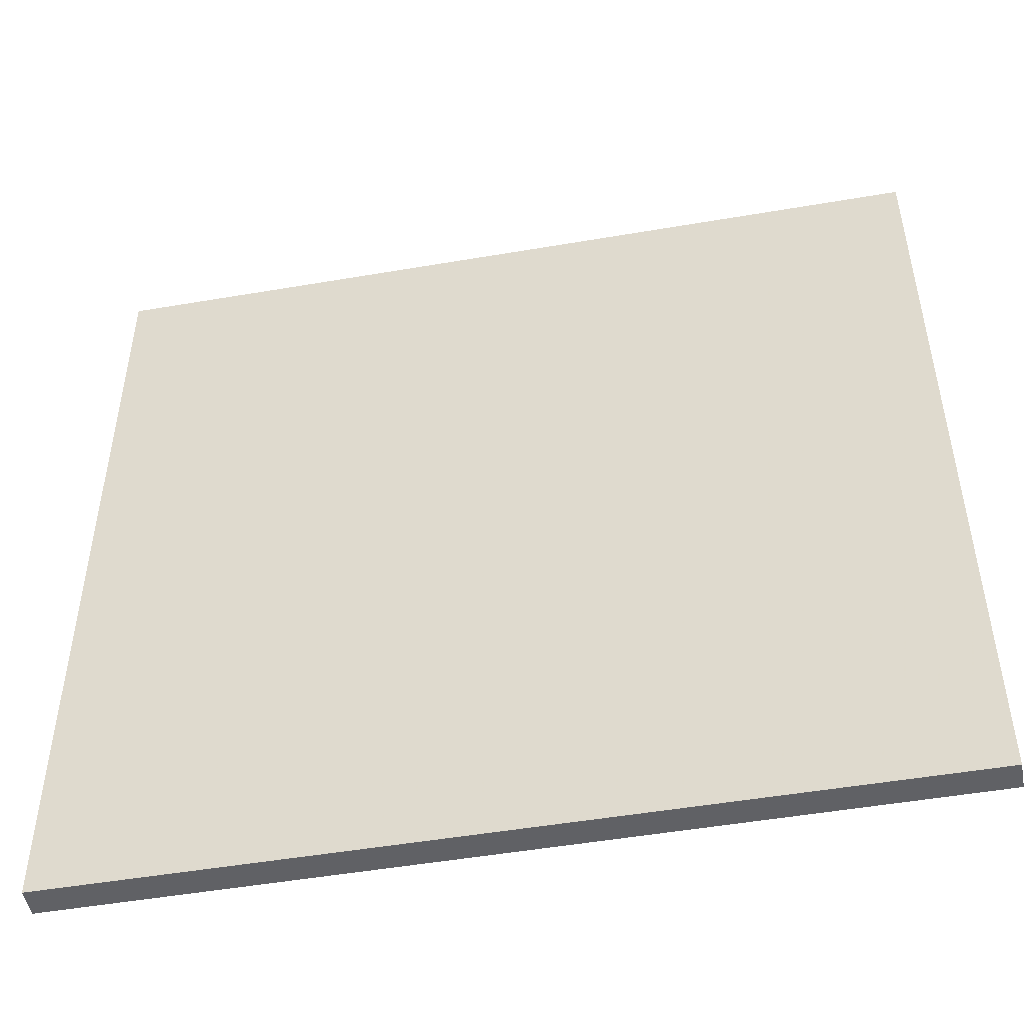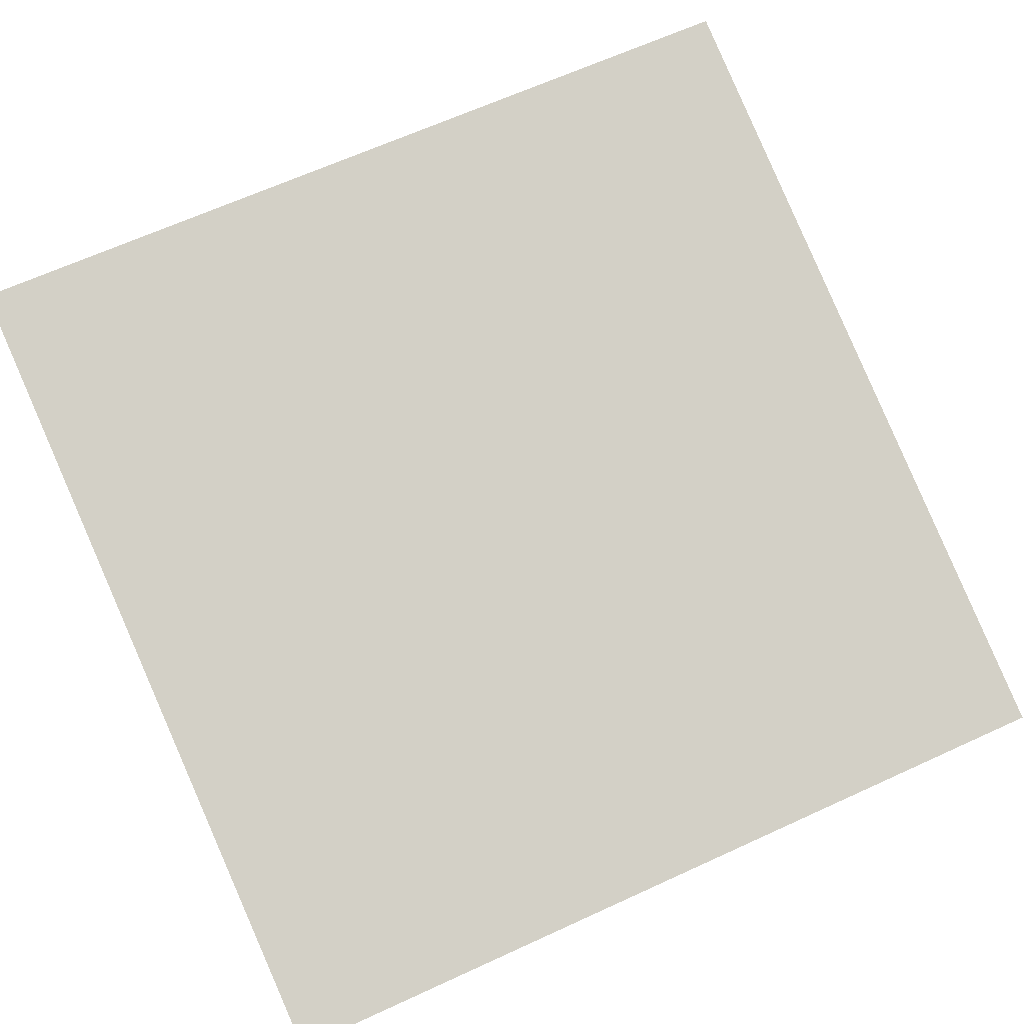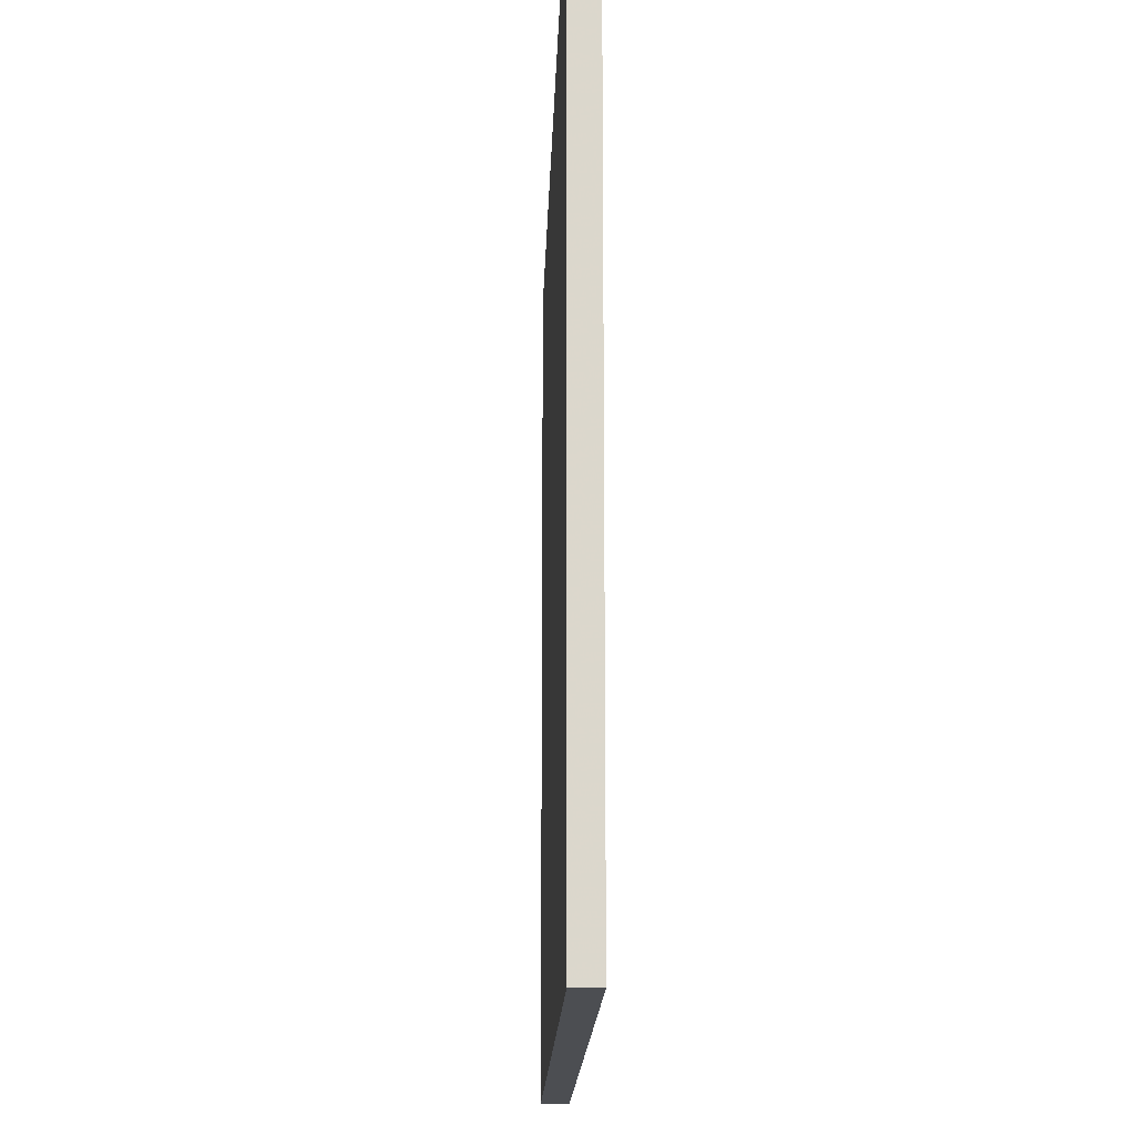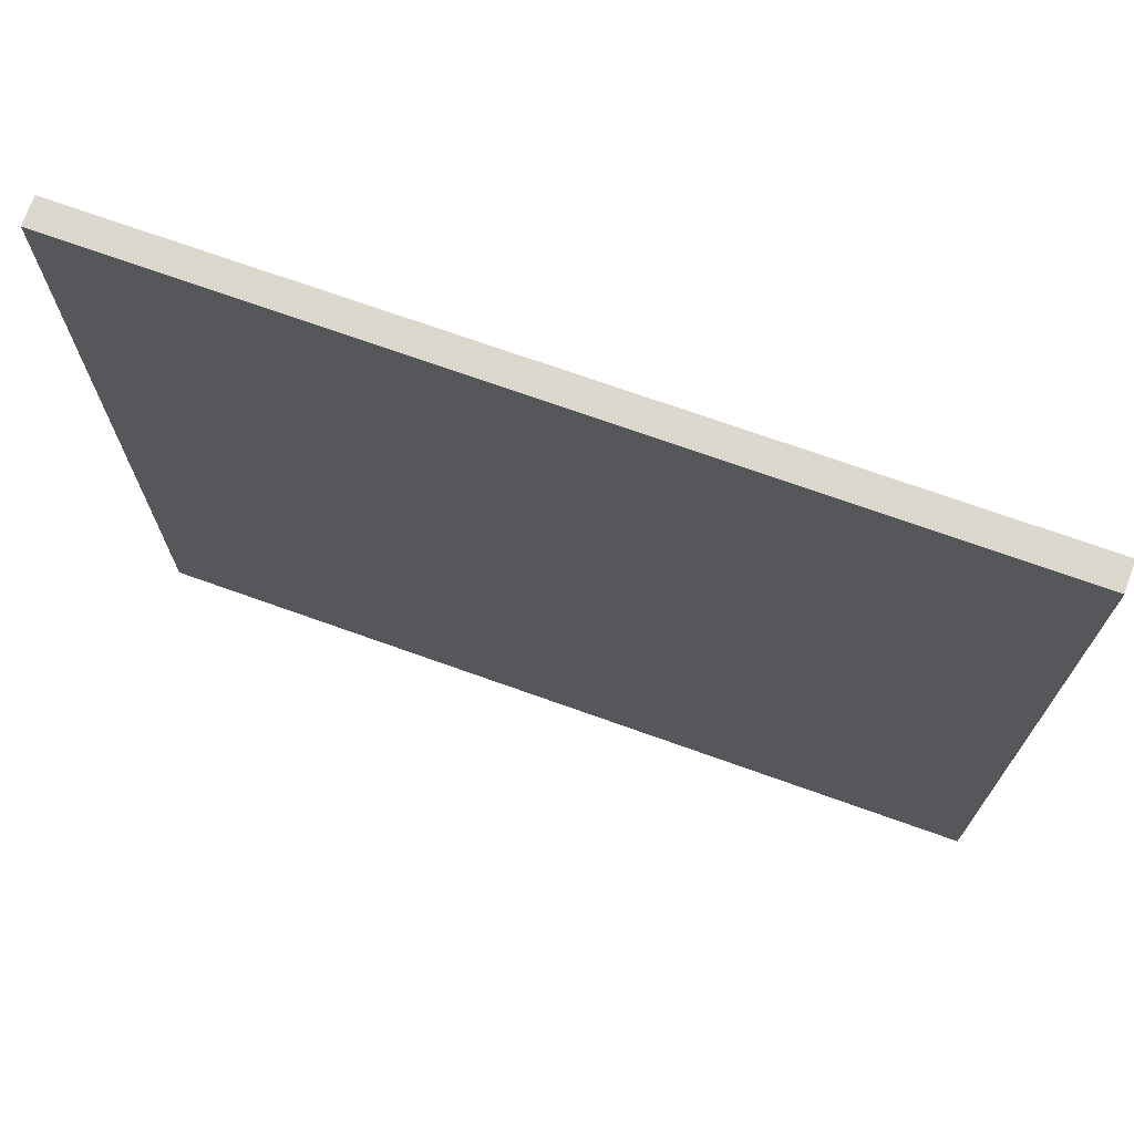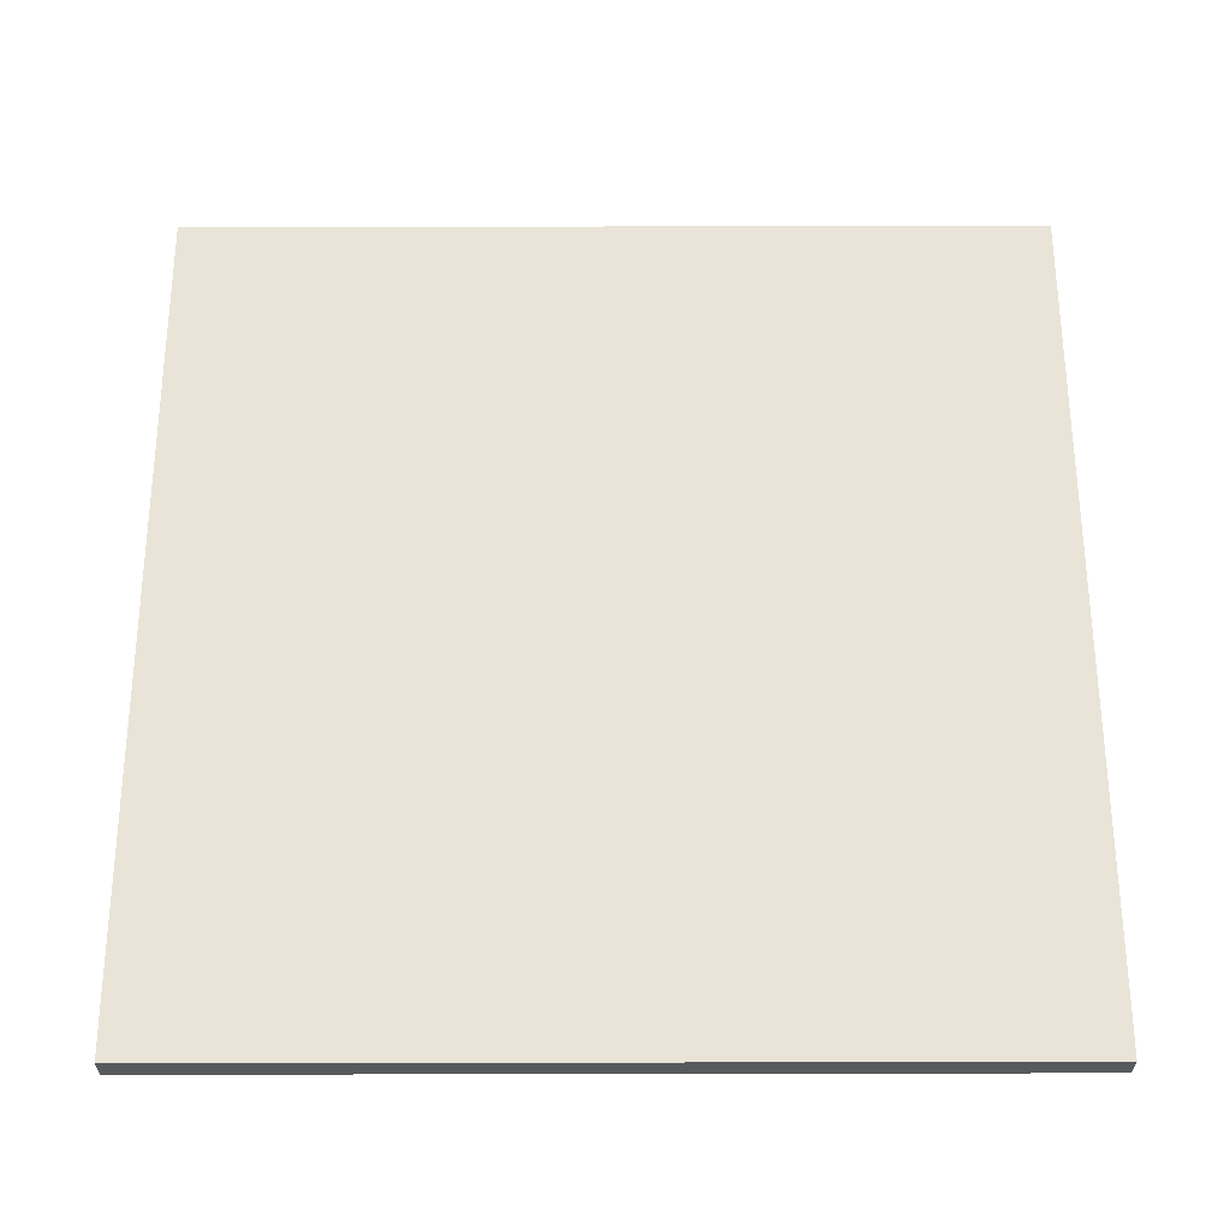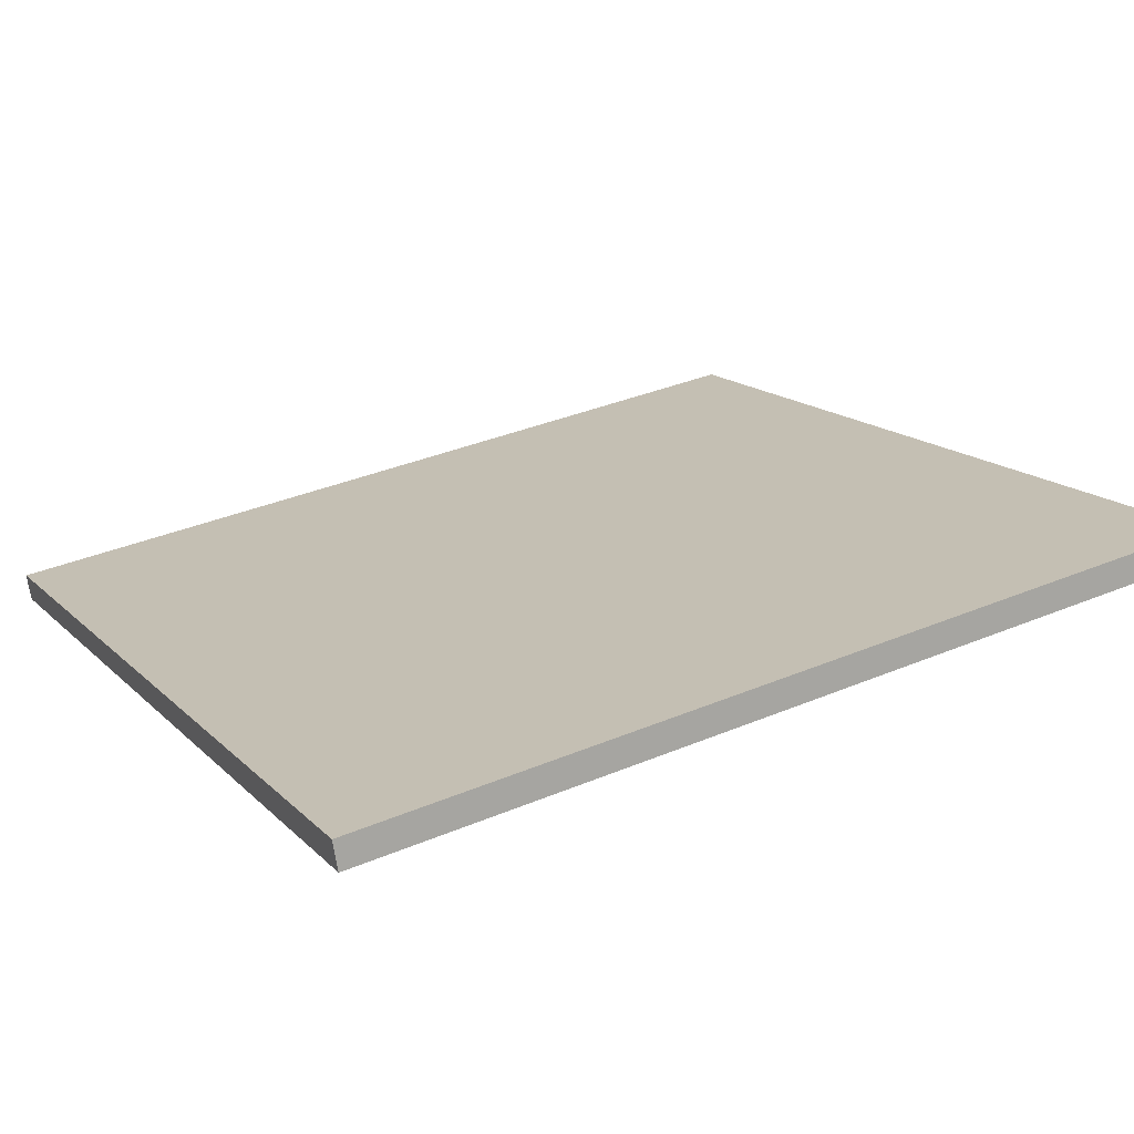
<metadata>
{"format":"obj","ext":"obj","renderer":"f3d","projection":"perspective","resolution":1024,"background":"white","views":[{"elev":-49.5,"azim":-151.4,"up":"+Z"},{"elev":65.3,"azim":-114.8,"up":"+Y"},{"elev":-16.6,"azim":-73.9,"up":"+Z"},{"elev":72.3,"azim":37.4,"up":"+Z"},{"elev":78.8,"azim":89.9,"up":"+Y"},{"elev":35.3,"azim":60.9,"up":"+Y"}]}
</metadata>
<code>
v 33.71 37.18 -4.323
v 33.71 37.18 4.323
v 33.8 36.92 -4.323
v 33.8 36.92 4.323
v 41.94 39.83 -4.323
v 41.94 39.83 4.323
v 42.03 39.56 -4.323
v 42.03 39.56 4.323
f 1 3 4
f 4 2 1
f 5 6 8
f 8 7 5
f 1 2 6
f 6 5 1
f 3 7 8
f 8 4 3
f 1 5 7
f 7 3 1
f 2 4 8
f 8 6 2

</code>
